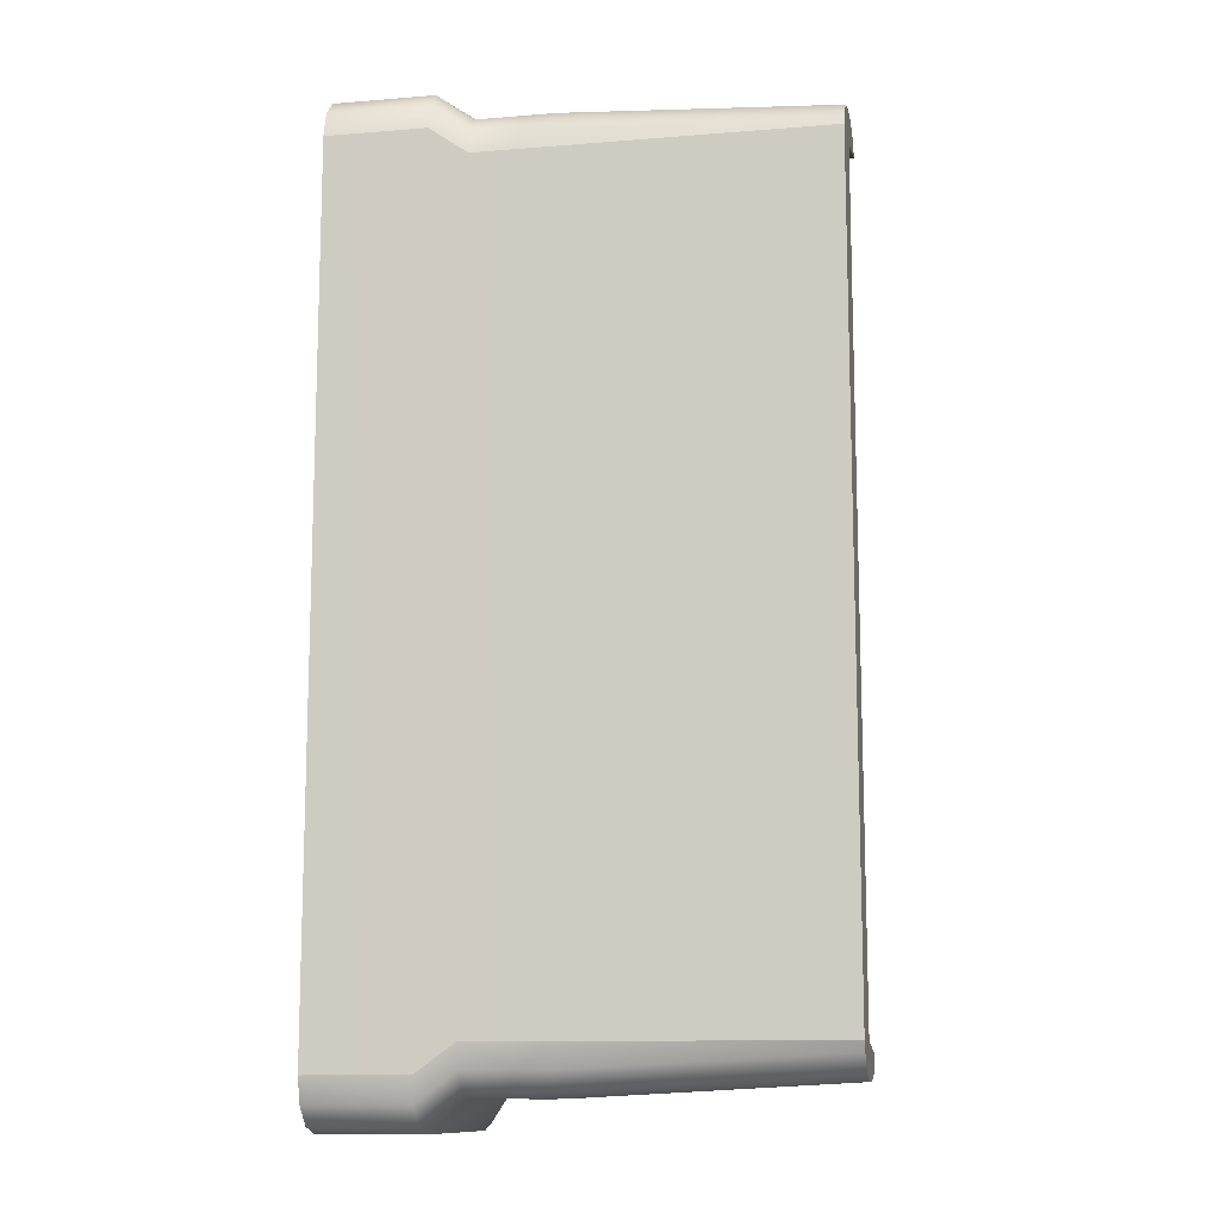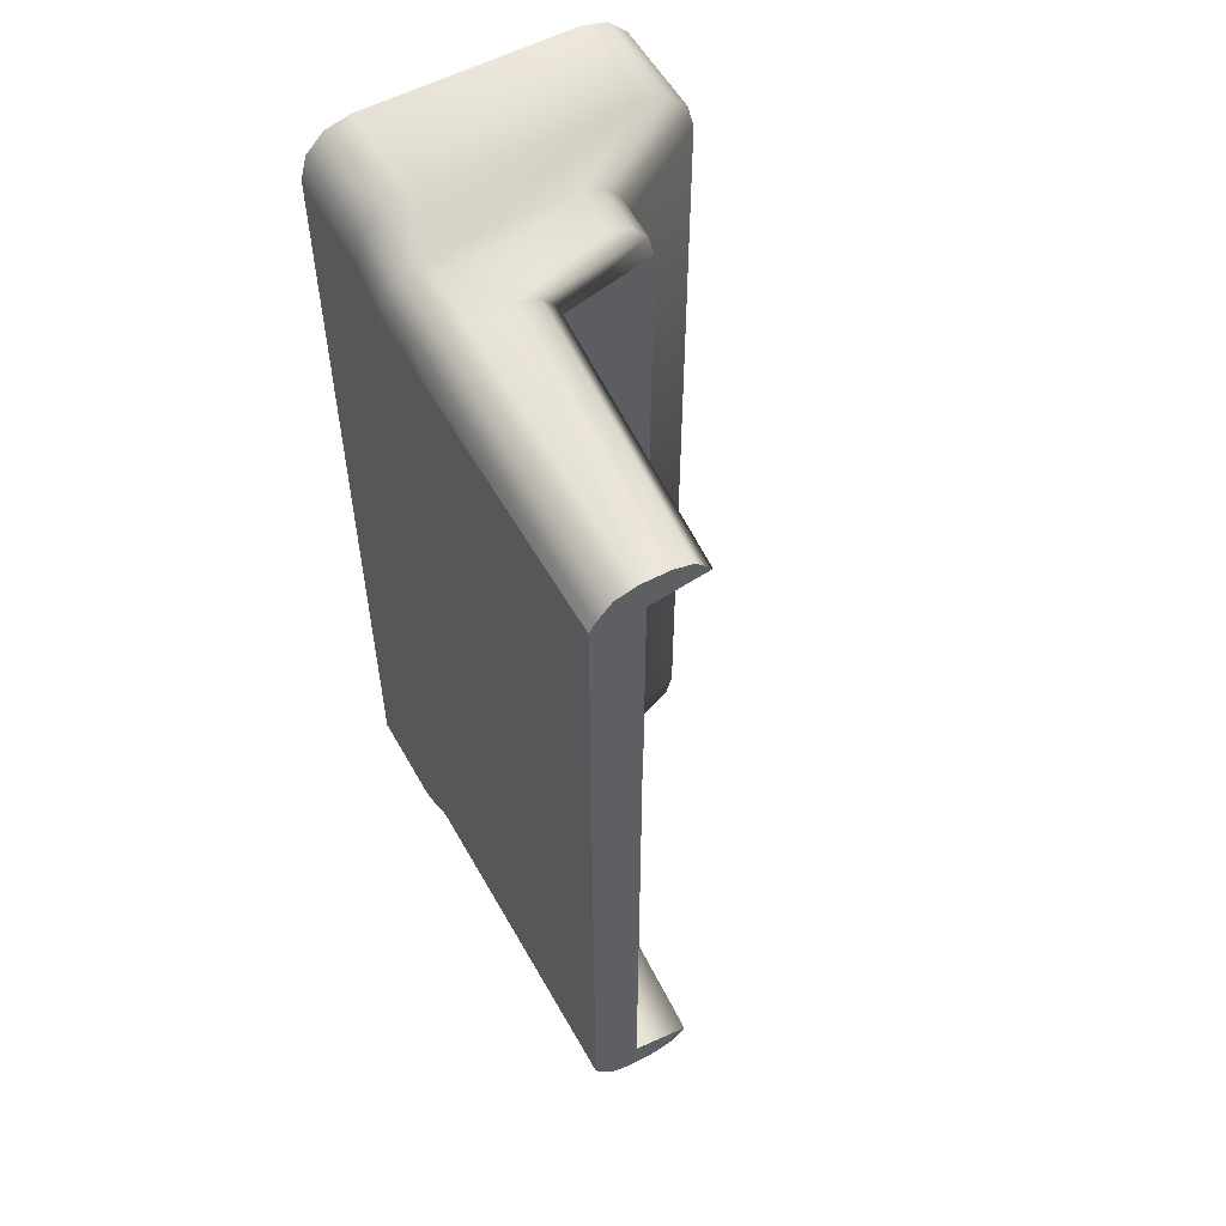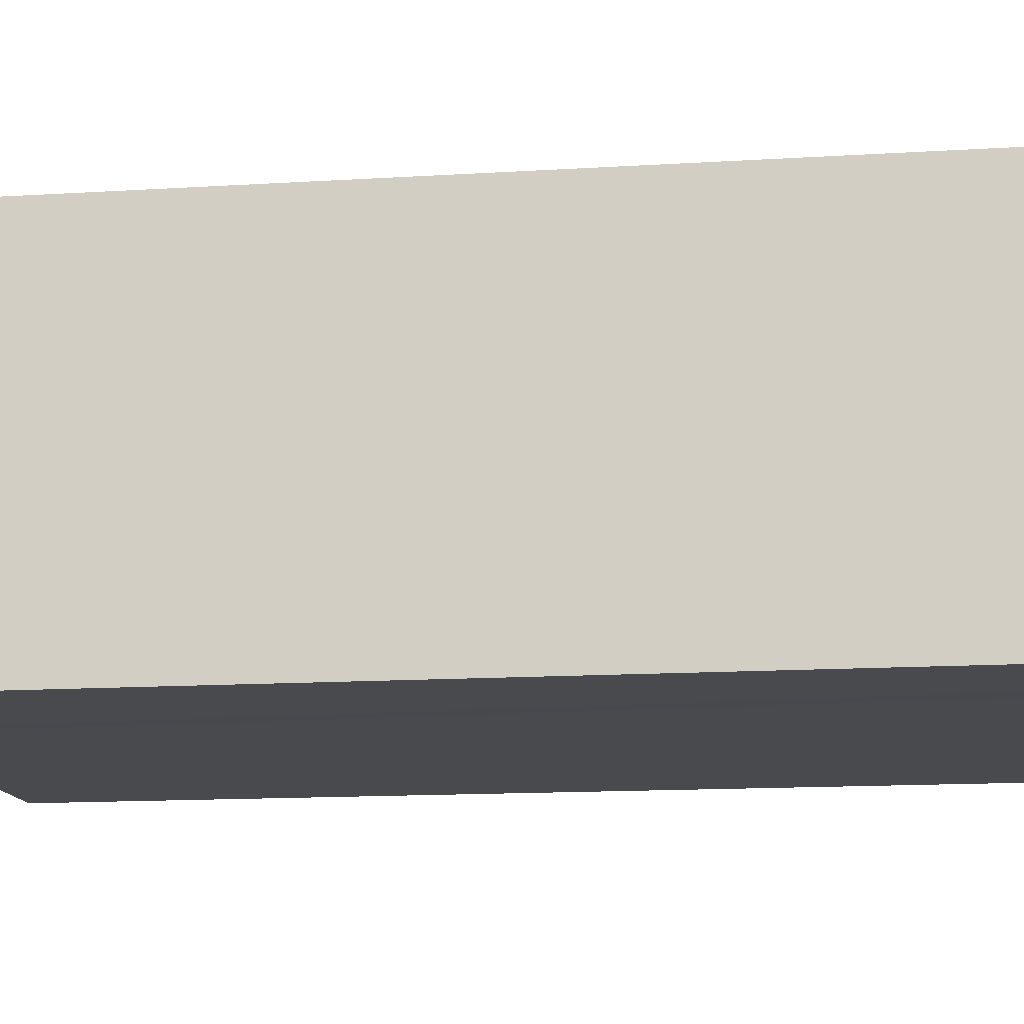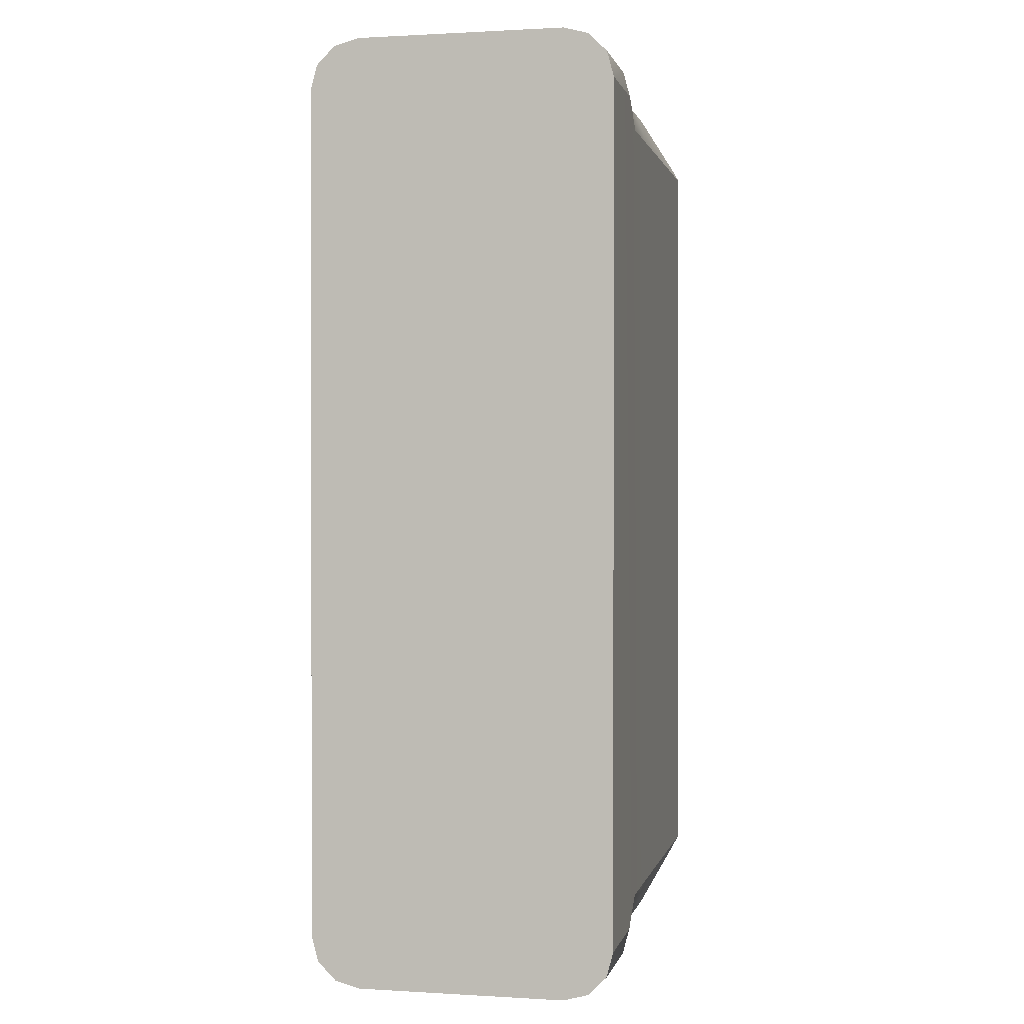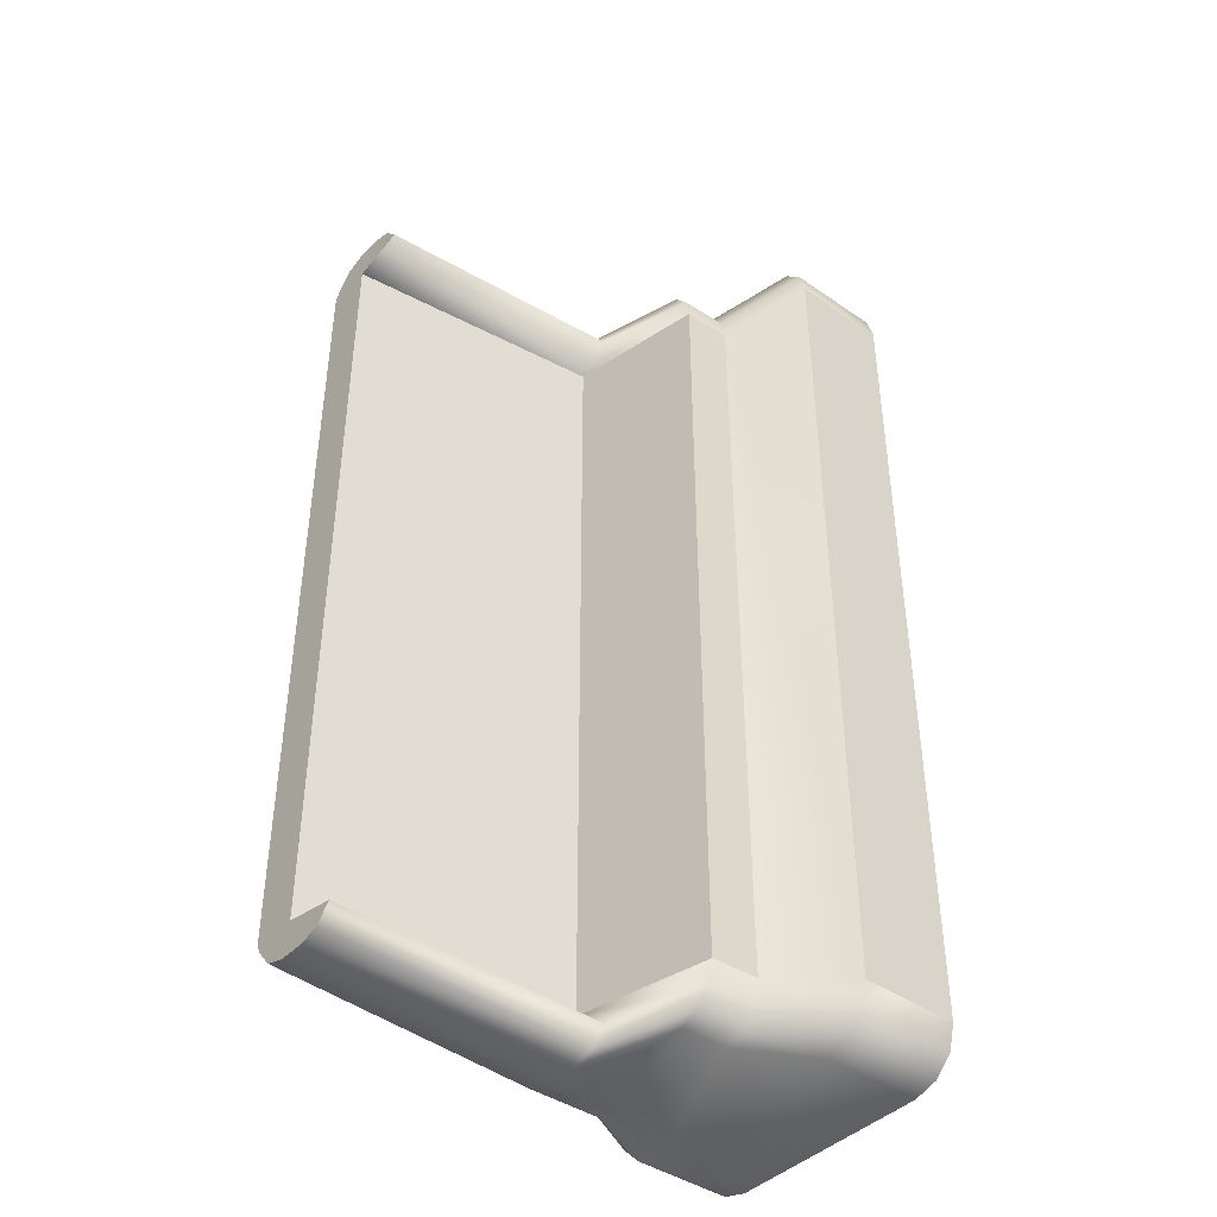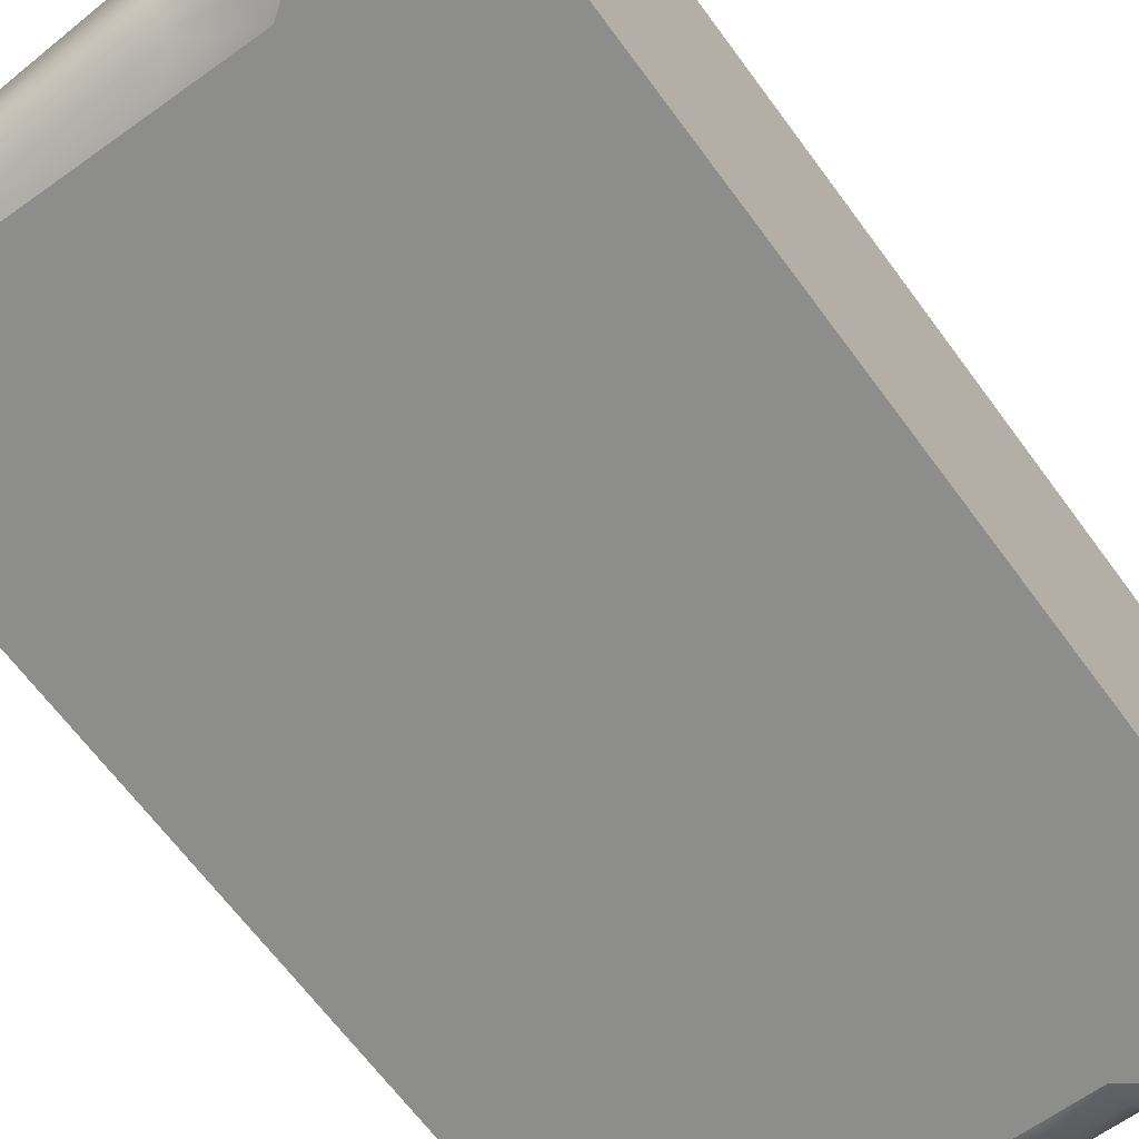
<metadata>
{"format":"obj","ext":"obj","renderer":"f3d","projection":"perspective","resolution":1024,"background":"white","views":[{"elev":-11.8,"azim":-169.1,"up":"+Y"},{"elev":56.2,"azim":-119.1,"up":"+Y"},{"elev":-12.9,"azim":98.5,"up":"+Z"},{"elev":0.8,"azim":102.4,"up":"+Y"},{"elev":-42.0,"azim":-39.7,"up":"+Y"},{"elev":-64.5,"azim":36.0,"up":"+Z"}]}
</metadata>
<code>
g Converted object 0
v 0.003924 31.05 -2.089
v -2.011 31.05 -2.089
v -2.776 30.45 -2.286
v -3.753 30.45 -2.286
v -4.341 30.45 -2.286
v -9.652 30.16 -2.286
v 0.003924 30.05 -3.089
v -2.011 30.05 -3.089
v -2.776 29.5 -3.086
v -3.753 29.5 -3.086
v -4.341 29.5 -3.086
v -9.652 29.5 -3.086
v 0.003924 30.55 -2.955
v -2.011 30.55 -2.955
v -2.776 29.98 -2.979
v -3.753 29.98 -2.979
v -4.341 29.98 -2.979
v -9.652 29.7 -2.979
v 0.003924 30.92 -2.589
v -2.011 30.92 -2.589
v -2.776 30.32 -2.686
v -3.753 30.32 -2.686
v -4.341 30.32 -2.686
v -9.652 30.04 -2.686
v -9.652 29.5 -2.847
v 0.003924 30.05 -2.089
v 0.003906 31.05 2.091
v 0.003906 30.92 2.591
v 0.003906 30.05 2.091
v -9.652 30.17 -1.711
v -9.652 29.5 -2.272
v -9.652 30.04 -1.311
v -2.011 31.05 2.091
v -2.011 30.92 2.591
v -2.776 30.45 0.5963
v -2.776 30.32 0.9963
v -3.753 30.45 0.5578
v -3.753 30.32 0.9578
v -4.341 30.45 -1.404
v -4.341 30.32 -1.004
v 0.003906 30.55 2.957
v -9.652 29.7 -1.019
v -2.011 30.55 2.957
v -2.776 29.98 1.289
v -3.753 29.98 1.251
v -4.341 29.98 -0.7109
v 0.003906 30.05 3.091
v -9.652 29.5 -2.139
v -2.011 30.05 3.091
v -2.776 29.5 1.396
v -3.753 29.5 1.358
v -4.341 29.5 -1.437
v 0.003906 12.96 3.091
v 0.003906 12.46 2.957
v 0.003906 12.96 2.091
v -9.652 13.51 -2.139
v -9.652 13.51 -2.272
v -9.652 13.31 -1.019
v -2.011 12.96 3.091
v -2.011 12.46 2.957
v -2.776 13.51 1.396
v -2.776 13.03 1.289
v -3.753 13.51 1.358
v -3.753 13.03 1.251
v -4.341 13.51 -1.437
v -4.341 13.03 -0.7109
v 0.003906 12.09 2.591
v -9.652 12.97 -1.311
v -2.011 12.09 2.591
v -2.776 12.69 0.9963
v -3.753 12.69 0.9578
v -4.341 12.69 -1.004
v 0.003906 11.96 2.091
v -9.652 12.85 -1.711
v -2.011 11.96 2.091
v -2.776 12.56 0.5963
v -3.753 12.56 0.5578
v -4.341 12.56 -1.404
v 0.003906 11.96 -2.089
v 0.003906 12.09 -2.589
v 0.003906 12.96 -2.089
v -9.652 12.85 -2.286
v -9.652 13.51 -2.847
v -9.652 12.97 -2.686
v -2.011 11.96 -2.089
v -2.011 12.09 -2.589
v -2.776 12.56 -2.286
v -2.776 12.69 -2.686
v -3.753 12.56 -2.286
v -3.753 12.69 -2.686
v -4.341 12.56 -2.286
v -4.341 12.69 -2.686
v 0.003906 12.46 -2.955
v -9.652 13.31 -2.979
v -2.011 12.46 -2.955
v -2.776 13.03 -2.979
v -3.753 13.03 -2.979
v -4.341 13.03 -2.979
v 0.003906 12.96 -3.089
v -9.652 13.51 -3.086
v -2.011 12.96 -3.089
v -2.776 13.51 -3.086
v -3.753 13.51 -3.086
v -4.341 13.51 -3.086
f 1 28 29
f 30 31 32
f 27 33 28
f 33 34 28
f 33 35 36
f 33 36 34
f 35 37 36
f 37 38 36
f 37 39 40
f 37 40 38
f 39 30 40
f 30 32 40
f 28 41 29
f 32 31 42
f 28 34 43
f 28 43 41
f 34 36 43
f 36 44 43
f 36 38 45
f 36 45 44
f 38 40 45
f 40 46 45
f 40 32 42
f 40 42 46
f 41 47 29
f 48 31 56
f 41 43 47
f 43 49 47
f 43 44 50
f 43 50 49
f 44 45 50
f 45 51 50
f 45 46 52
f 45 52 51
f 46 42 52
f 42 48 52
f 47 54 55
f 56 57 58
f 53 59 60
f 53 60 54
f 59 61 60
f 61 62 60
f 61 63 64
f 61 64 62
f 63 65 64
f 65 66 64
f 65 56 58
f 65 58 66
f 54 67 55
f 74 57 82
f 54 60 67
f 60 69 67
f 60 62 70
f 60 70 69
f 62 64 70
f 64 71 70
f 64 66 72
f 64 72 71
f 66 58 72
f 58 68 72
f 67 73 55
f 68 58 57
f 67 69 75
f 67 75 73
f 69 70 75
f 70 76 75
f 70 71 77
f 70 77 76
f 71 72 77
f 72 78 77
f 72 68 74
f 72 74 78
f 73 80 81
f 82 83 84
f 79 85 80
f 85 86 80
f 85 87 88
f 85 88 86
f 87 89 88
f 89 90 88
f 89 91 92
f 89 92 90
f 91 82 92
f 82 84 92
f 80 93 81
f 100 83 12
f 80 86 95
f 80 95 93
f 86 88 95
f 88 96 95
f 88 90 97
f 88 97 96
f 90 92 97
f 92 98 97
f 92 84 94
f 92 94 98
f 93 99 81
f 94 84 83
f 93 95 99
f 95 101 99
f 95 96 102
f 95 102 101
f 96 97 102
f 97 103 102
f 97 98 104
f 97 104 103
f 98 94 104
f 94 100 104
f 99 13 26
f 12 25 18
f 7 8 14
f 7 14 13
f 8 9 14
f 9 15 14
f 9 10 16
f 9 16 15
f 10 11 16
f 11 17 16
f 11 12 18
f 11 18 17
f 13 19 26
f 18 25 24
f 13 14 19
f 14 20 19
f 14 15 21
f 14 21 20
f 15 16 21
f 16 22 21
f 16 17 23
f 16 23 22
f 17 18 23
f 18 24 23
f 19 1 26
f 6 25 30
f 19 20 2
f 19 2 1
f 20 21 2
f 21 3 2
f 21 22 4
f 21 4 3
f 22 23 4
f 23 5 4
f 23 24 6
f 23 6 5
f 29 26 1
f 28 1 27
f 25 6 24
f 30 25 31
f 27 1 2
f 27 2 33
f 33 2 3
f 33 3 35
f 35 3 4
f 35 4 37
f 37 4 5
f 37 5 39
f 39 5 6
f 39 6 30
f 73 79 80
f 73 81 55
f 57 83 82
f 68 57 74
f 75 85 79
f 75 79 73
f 76 87 85
f 76 85 75
f 77 89 87
f 77 87 76
f 78 91 89
f 78 89 77
f 74 82 91
f 74 91 78
f 55 29 47
f 54 47 53
f 31 48 42
f 56 31 57
f 53 47 49
f 53 49 59
f 59 49 50
f 59 50 61
f 61 50 51
f 61 51 63
f 63 51 52
f 63 52 65
f 65 52 48
f 65 48 56
f 99 7 13
f 99 26 81
f 83 25 12
f 94 83 100
f 101 8 7
f 101 7 99
f 102 9 8
f 102 8 101
f 103 10 9
f 103 9 102
f 104 11 10
f 104 10 103
f 100 12 11
f 100 11 104
f 81 26 29
f 81 29 55
f 57 31 25
f 57 25 83

</code>
